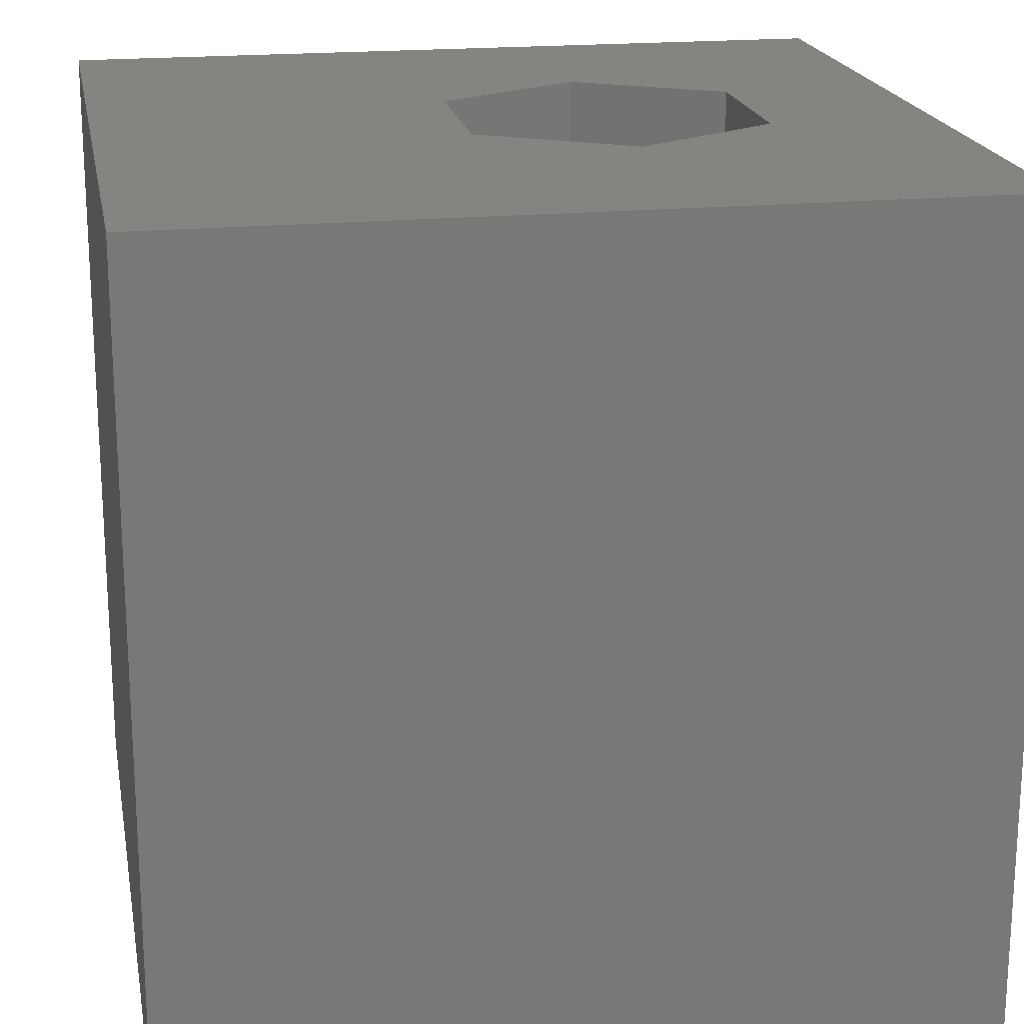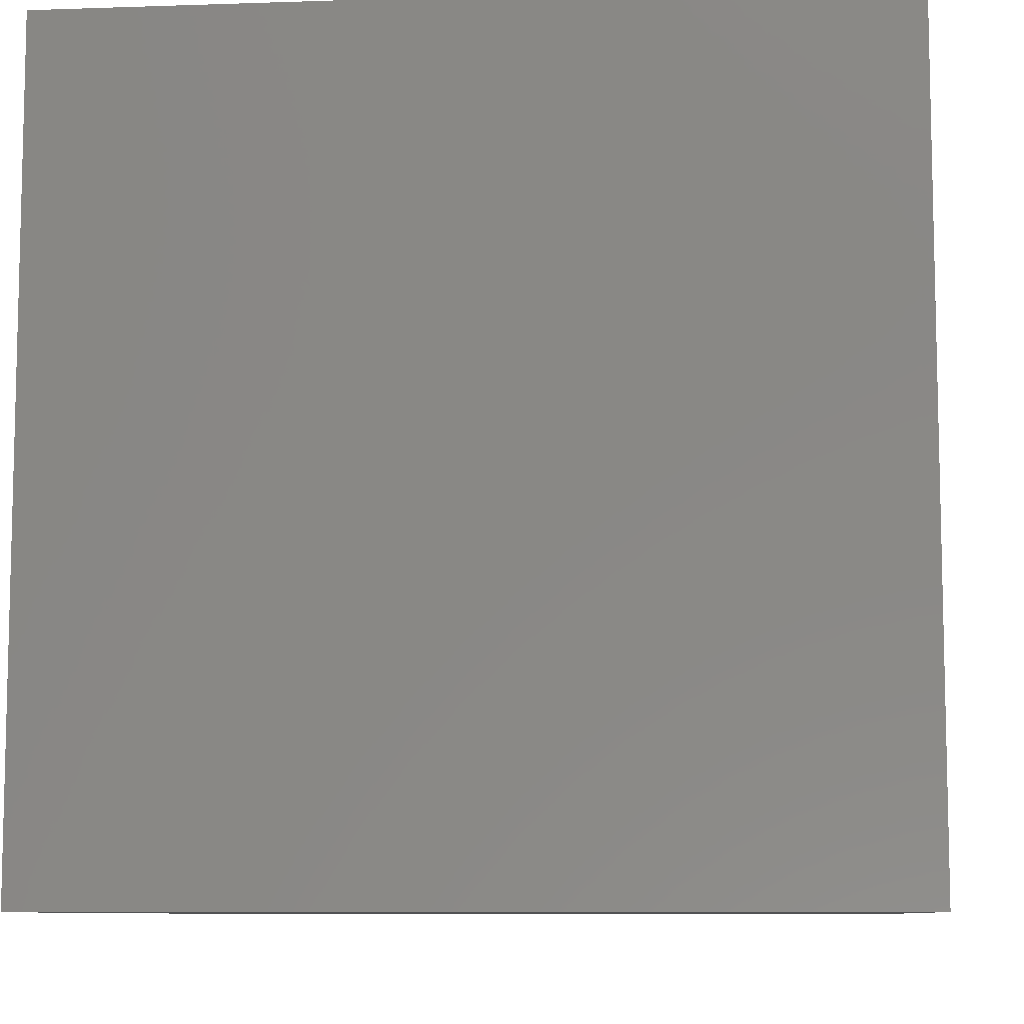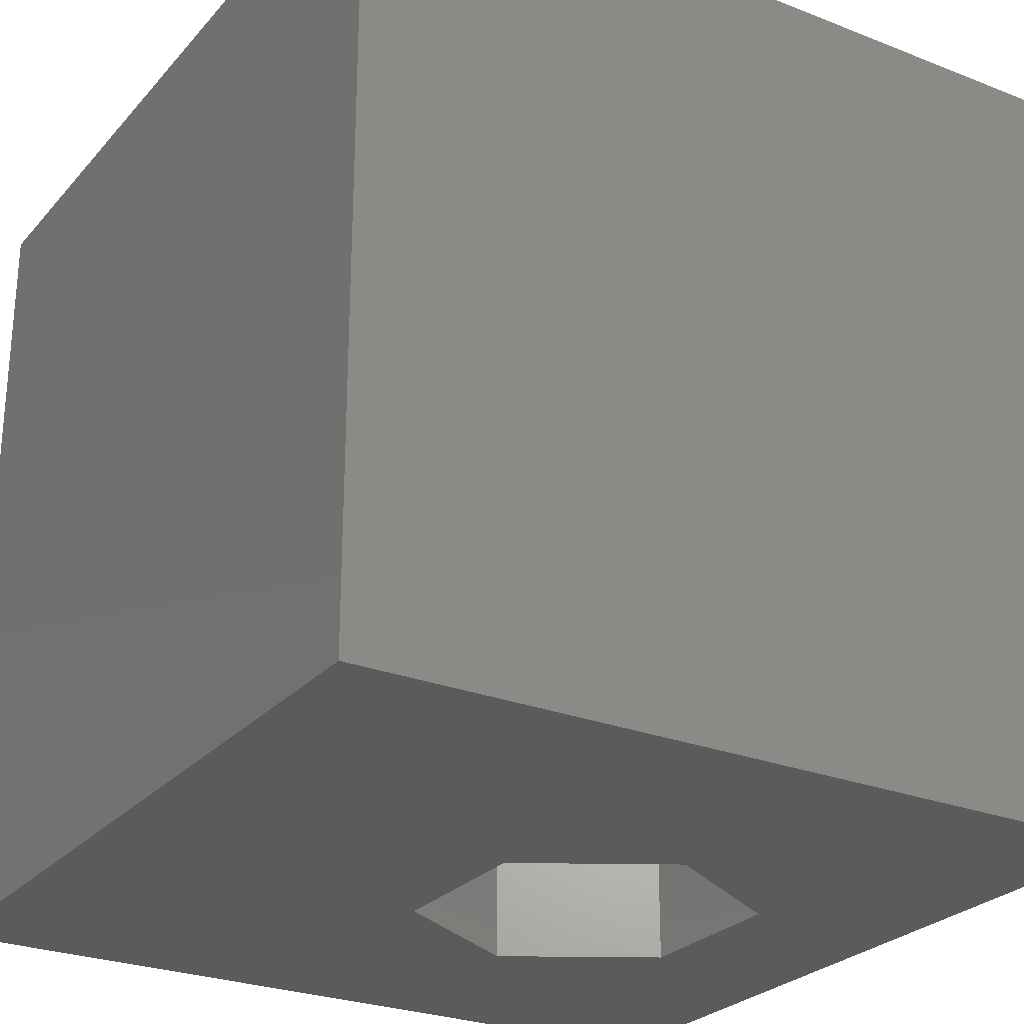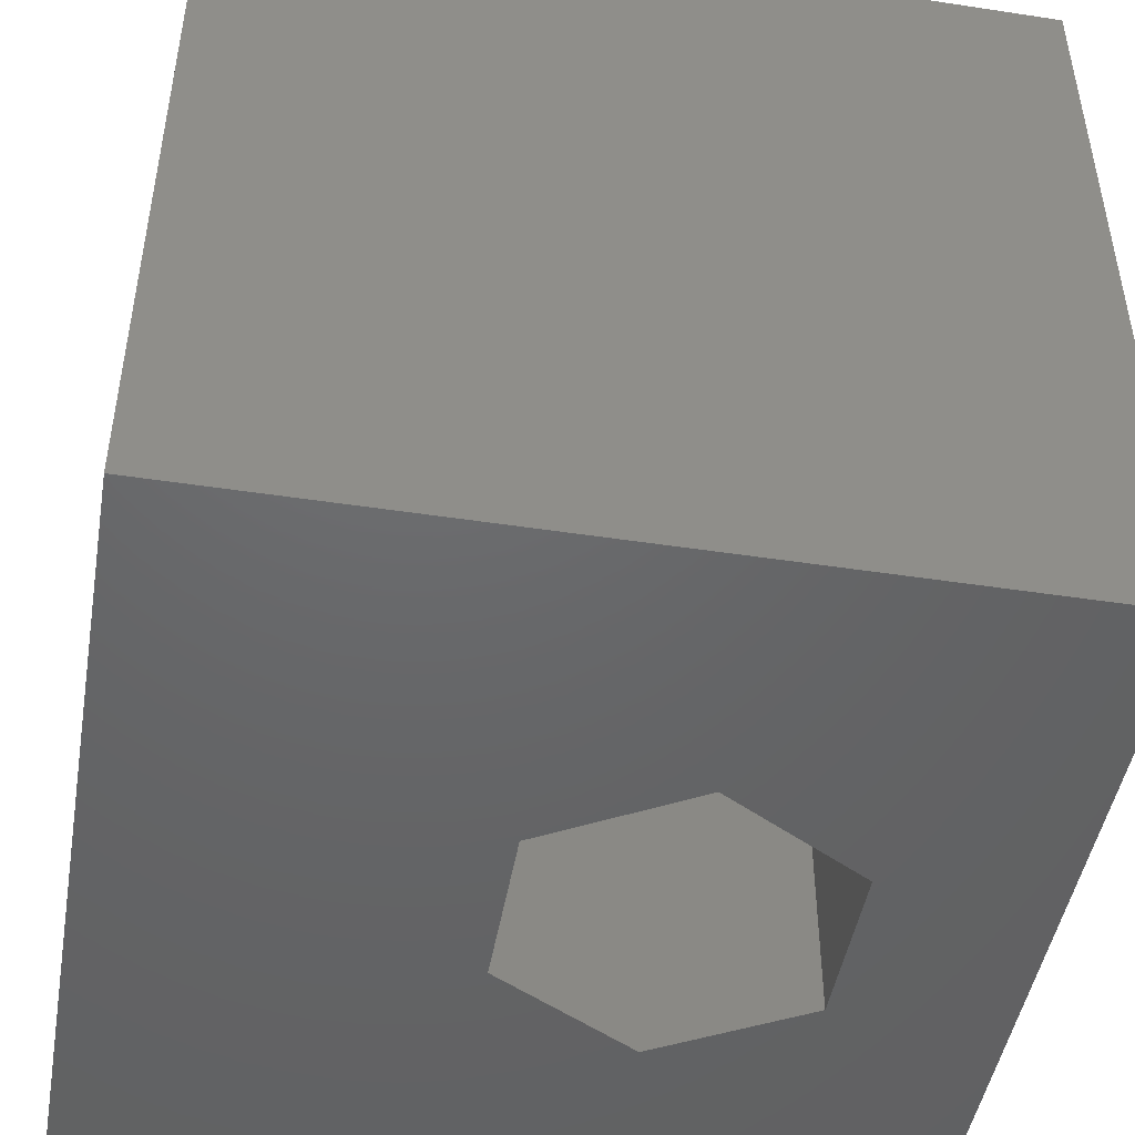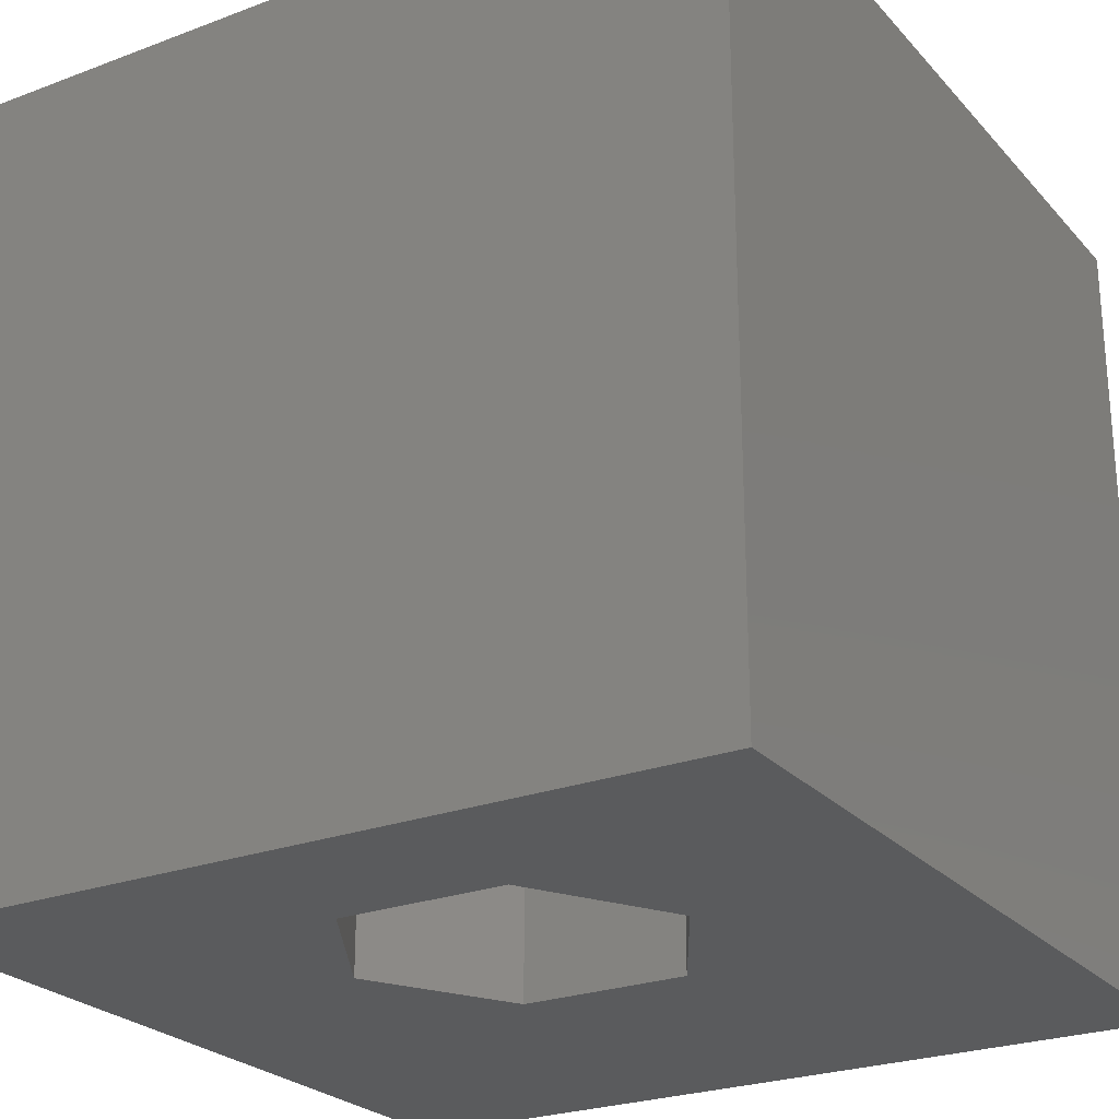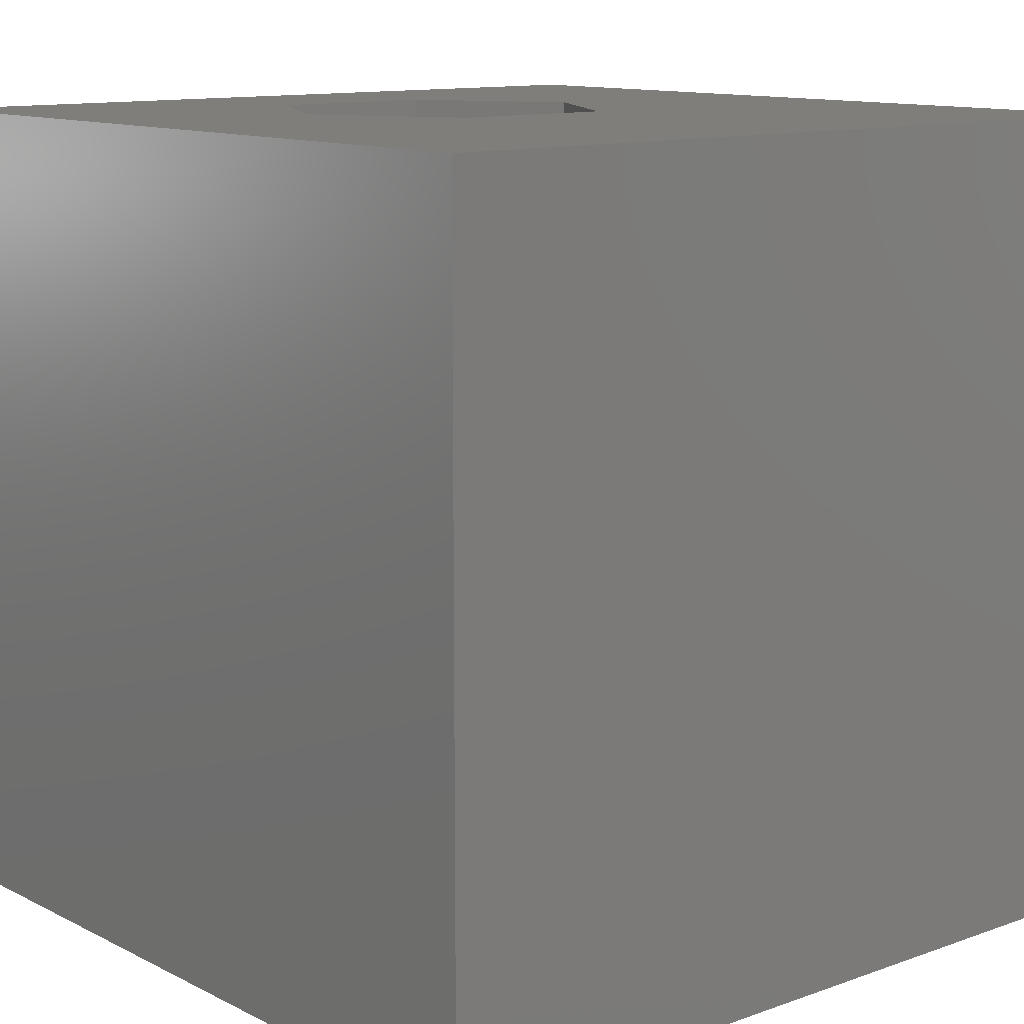
<metadata>
{"format":"stl","ext":"stl","renderer":"f3d","projection":"perspective","resolution":1024,"background":"white","views":[{"elev":19.5,"azim":-100.3,"up":"+Z"},{"elev":-8.7,"azim":95.3,"up":"+Y"},{"elev":-26.5,"azim":-121.6,"up":"+Z"},{"elev":-47.1,"azim":-99.8,"up":"+Z"},{"elev":-25.0,"azim":31.4,"up":"+Z"},{"elev":11.8,"azim":139.7,"up":"+Z"}]}
</metadata>
<code>
# stl→obj: 20 verts, 40 faces
v 0 10 10
v 0 10 0
v 0 0 10
v 0 0 0
v 10 10 10
v 7.263 3.831 10
v 10 0 10
v 6.226 2.035 10
v 4.151 2.035 10
v 3.114 3.831 10
v 4.151 5.628 10
v 6.226 5.628 10
v 10 10 0
v 10 0 0
v 7.263 3.831 0
v 6.226 5.628 0
v 4.151 5.628 0
v 3.114 3.831 0
v 4.151 2.035 0
v 6.226 2.035 0
f 1 2 3
f 3 2 4
f 5 6 7
f 7 6 8
f 7 8 3
f 8 9 3
f 3 9 10
f 3 10 1
f 1 10 11
f 1 11 5
f 5 11 12
f 5 12 6
f 13 5 14
f 14 5 7
f 14 15 13
f 13 15 16
f 13 16 2
f 16 17 2
f 2 17 18
f 2 18 4
f 4 18 19
f 4 19 14
f 14 19 20
f 14 20 15
f 5 13 1
f 1 13 2
f 14 7 4
f 4 7 3
f 18 17 10
f 10 17 11
f 17 16 11
f 11 16 12
f 16 15 12
f 12 15 6
f 15 20 6
f 6 20 8
f 20 19 8
f 8 19 9
f 19 18 9
f 9 18 10

</code>
